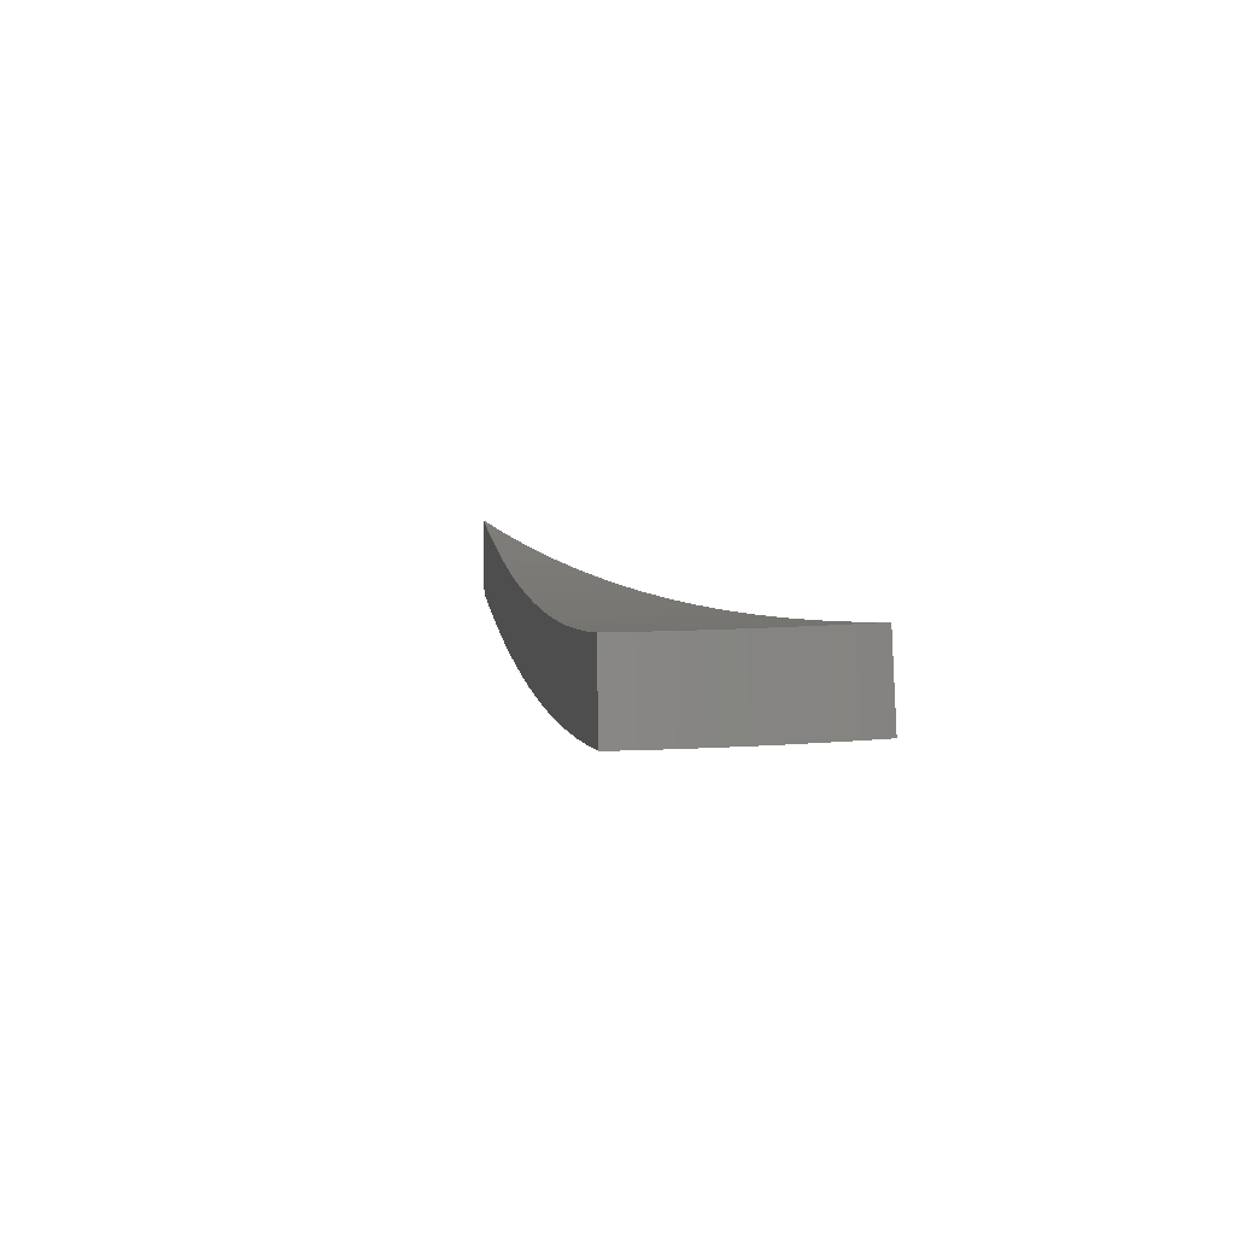
<metadata>
{"format":"stl","ext":"stl","renderer":"f3d","projection":"perspective","resolution":1024,"background":"white","views":[{"elev":11.1,"azim":-156.3,"up":"+Z"}]}
</metadata>
<code>
# stl→obj: 416 verts, 828 faces
v -1.218 1.452 -11.48
v -1.299 1.548 -11.46
v -1.187 1.48 -11.48
v -1.264 1.576 -11.46
v -1.154 1.504 -11.48
v -1.23 1.603 -11.46
v -1.121 1.529 -11.48
v -1.195 1.629 -11.46
v -1.087 1.552 -11.48
v -1.159 1.655 -11.46
v -1.052 1.575 -11.48
v -1.122 1.68 -11.46
v -1.017 1.596 -11.48
v -1.085 1.704 -11.46
v -0.9815 1.618 -11.48
v -1.048 1.727 -11.46
v -0.9475 1.641 -11.48
v -1.01 1.749 -11.46
v -0.885 1.533 -11.5
v -0.9148 1.508 -11.5
v -0.9479 1.488 -11.5
v -0.8789 1.38 -11.52
v -0.9091 1.361 -11.52
v -0.8379 1.254 -11.54
v -0.8655 1.236 -11.54
v -0.7921 1.131 -11.56
v -0.8169 1.114 -11.56
v -0.7414 1.011 -11.58
v -0.7637 0.9954 -11.58
v -0.6861 0.8943 -11.59
v -0.7058 0.8795 -11.59
v -0.666 0.8299 -11.6
v -0.7335 0.8742 -11.59
v -0.6523 0.7774 -11.6
v -0.6263 0.7804 -11.6
v -0.5866 0.7309 -11.61
v -0.6088 0.7935 -11.6
v -0.5702 0.7432 -11.61
v -0.5911 0.8062 -11.6
v -0.5536 0.7552 -11.61
v -0.5731 0.8186 -11.6
v -0.5367 0.7667 -11.61
v -0.5548 0.8305 -11.6
v -0.5197 0.7779 -11.61
v -0.5363 0.842 -11.6
v -0.5024 0.7887 -11.61
v -0.5176 0.8531 -11.6
v -0.4848 0.7991 -11.61
v -0.5074 0.8788 -11.6
v -0.4441 0.7693 -11.61
v -0.8223 1.424 -11.52
v -0.8482 1.398 -11.52
v -0.81 1.272 -11.54
v -0.7669 1.148 -11.56
v -0.7189 1.027 -11.58
v -0.6661 0.9086 -11.59
v -0.6474 0.8439 -11.6
v -0.7595 1.315 -11.54
v -0.7818 1.288 -11.54
v -0.7413 1.164 -11.56
v -0.696 1.042 -11.58
v -0.6459 0.9225 -11.59
v -0.6286 0.8574 -11.6
v -0.6966 1.207 -11.56
v -0.7155 1.179 -11.56
v -0.6728 1.056 -11.58
v -0.6253 0.936 -11.59
v -0.6094 0.8705 -11.6
v -0.6336 1.097 -11.57
v -0.6493 1.07 -11.58
v -0.6045 0.949 -11.59
v -0.59 0.8832 -11.6
v -0.5705 0.9882 -11.59
v -0.5834 0.9615 -11.59
v -0.5704 0.8955 -11.6
v -0.5505 0.9073 -11.6
v -0.3809 0.6597 -11.62
v -0.4194 0.6913 -11.62
v -0.4521 0.7451 -11.61
v -0.4684 0.7354 -11.61
v -0.4846 0.7254 -11.61
v -0.5005 0.7149 -11.61
v -0.5162 0.7042 -11.61
v -0.5317 0.693 -11.61
v -0.547 0.6816 -11.61
v -0.571 0.6805 -11.61
v -0.3175 0.5499 -11.63
v -0.3542 0.5838 -11.63
v -0.3868 0.6375 -11.62
v -0.4007 0.6292 -11.62
v -0.4345 0.6822 -11.62
v -0.4145 0.6206 -11.62
v -0.4495 0.6729 -11.62
v -0.4282 0.6116 -11.62
v -0.4643 0.6632 -11.62
v -0.4416 0.6024 -11.62
v -0.4789 0.6533 -11.62
v -0.4549 0.5929 -11.62
v -0.4933 0.6429 -11.62
v -0.468 0.5831 -11.62
v -0.5074 0.6323 -11.62
v -0.4896 0.5835 -11.62
v -0.2541 0.4401 -11.64
v -0.2892 0.4767 -11.64
v -0.3217 0.5302 -11.63
v -0.3333 0.5233 -11.63
v -0.367 0.5762 -11.63
v -0.3448 0.5161 -11.63
v -0.3796 0.5683 -11.63
v -0.3561 0.5087 -11.63
v -0.3921 0.5601 -11.63
v -0.3673 0.501 -11.63
v -0.4044 0.5517 -11.63
v -0.3783 0.4931 -11.63
v -0.4166 0.543 -11.63
v -0.3892 0.485 -11.63
v -0.4285 0.534 -11.63
v -0.4082 0.4865 -11.63
v -0.1906 0.3302 -11.64
v -0.2245 0.37 -11.64
v -0.2568 0.4233 -11.64
v -0.2661 0.4178 -11.64
v -0.2996 0.4705 -11.64
v -0.2752 0.4121 -11.64
v -0.31 0.464 -11.64
v -0.2843 0.4061 -11.64
v -0.3202 0.4574 -11.64
v -0.2932 0.4 -11.64
v -0.3302 0.4505 -11.64
v -0.302 0.3937 -11.64
v -0.3401 0.4434 -11.64
v -0.3107 0.3872 -11.64
v -0.3499 0.436 -11.64
v -0.3267 0.3893 -11.64
v -0.1271 0.2202 -11.65
v -0.16 0.2637 -11.65
v -0.1922 0.3168 -11.64
v -0.1991 0.3127 -11.64
v -0.2326 0.3652 -11.64
v -0.206 0.3084 -11.64
v -0.2406 0.3602 -11.64
v -0.2128 0.304 -11.64
v -0.2485 0.355 -11.64
v -0.2195 0.2994 -11.64
v -0.2563 0.3497 -11.64
v -0.2261 0.2947 -11.64
v -0.264 0.3441 -11.64
v -0.2326 0.2898 -11.64
v -0.2716 0.3384 -11.64
v -0.2451 0.2921 -11.64
v -0.06357 0.1101 -11.65
v -0.09579 0.1579 -11.65
v -0.1279 0.2108 -11.65
v -0.1325 0.208 -11.65
v -0.1658 0.2603 -11.65
v -0.137 0.2052 -11.65
v -0.1715 0.2567 -11.65
v -0.1415 0.2022 -11.65
v -0.1771 0.253 -11.65
v -0.146 0.1992 -11.65
v -0.1827 0.2492 -11.65
v -0.1504 0.196 -11.65
v -0.1882 0.2453 -11.65
v -0.1547 0.1928 -11.65
v -0.1936 0.2412 -11.65
v -0.1634 0.1948 -11.65
v -6.919e-16 -8.286e-32 -11.65
v -0.03186 0.05251 -11.65
v -0.06379 0.1051 -11.65
v -0.06609 0.1038 -11.65
v -0.09925 0.1558 -11.65
v -0.06837 0.1024 -11.65
v -0.1027 0.1537 -11.65
v -0.07061 0.1009 -11.65
v -0.106 0.1515 -11.65
v -0.07283 0.09937 -11.65
v -0.1094 0.1492 -11.65
v -0.07502 0.0978 -11.65
v -0.1127 0.1469 -11.65
v -0.07718 0.09618 -11.65
v -0.1159 0.1444 -11.65
v -0.08173 0.0974 -11.65
v -0.7856 0.9789 -11.58
v -0.8146 0.9708 -11.57
v -0.8656 1.079 -11.56
v -0.8956 1.067 -11.56
v -0.9458 1.179 -11.54
v -0.9764 1.164 -11.54
v -1.026 1.279 -11.52
v -1.057 1.26 -11.52
v -1.107 1.379 -11.5
v -1.138 1.356 -11.5
v -0.03301 0.05183 -11.65
v -0.03414 0.05112 -11.65
v -0.03527 0.05039 -11.65
v -0.03638 0.04963 -11.65
v -0.03747 0.04884 -11.65
v -0.03855 0.04803 -11.65
v -1.076 1.402 -11.5
v -0.9976 1.3 -11.52
v -1.045 1.425 -11.5
v -0.9194 1.198 -11.54
v -0.9685 1.321 -11.52
v -1.013 1.446 -11.5
v -0.8415 1.097 -11.56
v -0.8926 1.218 -11.54
v -0.939 1.341 -11.52
v -0.9805 1.468 -11.5
v -0.9983 1.729 -11.32
v -0.9367 1.622 -11.35
v -0.875 1.516 -11.37
v -0.8131 1.408 -11.39
v -0.7512 1.301 -11.41
v -0.6891 1.194 -11.42
v -0.6269 1.086 -11.44
v -0.5646 0.9779 -11.45
v -0.5022 0.8698 -11.47
v -0.4397 0.7616 -11.48
v -0.3771 0.6531 -11.49
v -0.3144 0.5446 -11.5
v -0.2517 0.4359 -11.5
v -0.1888 0.3271 -11.51
v -0.126 0.2182 -11.51
v -0.063 0.1091 -11.51
v -6.837e-16 -8.185e-32 -11.52
v -1.036 1.707 -11.32
v -0.9701 1.599 -11.35
v -0.9042 1.49 -11.37
v -0.8384 1.382 -11.39
v -0.7727 1.273 -11.41
v -0.7072 1.165 -11.43
v -0.6418 1.058 -11.44
v -0.5766 0.9503 -11.46
v -0.5441 0.8968 -11.46
v -0.5638 0.8851 -11.46
v -0.5301 0.8323 -11.47
v -0.5484 0.8209 -11.47
v -0.5136 0.7689 -11.47
v -0.5305 0.7578 -11.47
v -0.4947 0.7067 -11.48
v -0.5102 0.696 -11.48
v -0.4733 0.6457 -11.48
v -0.4876 0.6355 -11.48
v -0.4496 0.586 -11.49
v -0.4625 0.5764 -11.49
v -0.4236 0.5278 -11.49
v -0.484 0.5768 -11.49
v -0.4035 0.4808 -11.5
v -1.073 1.684 -11.32
v -1.005 1.578 -11.35
v -0.9369 1.471 -11.37
v -0.9692 1.451 -11.37
v -0.8986 1.345 -11.39
v -0.9282 1.326 -11.39
v -0.8554 1.222 -11.41
v -0.8823 1.203 -11.41
v -0.8075 1.101 -11.43
v -0.8317 1.084 -11.43
v -0.7549 0.9838 -11.44
v -0.7765 0.9676 -11.44
v -0.6977 0.8693 -11.46
v -0.725 0.864 -11.45
v -0.6583 0.8203 -11.46
v -0.6447 0.7684 -11.47
v -0.619 0.7714 -11.47
v -0.5798 0.7225 -11.47
v -0.6018 0.7843 -11.47
v -0.5636 0.7346 -11.47
v -0.5842 0.7969 -11.47
v -0.5472 0.7464 -11.47
v -0.5664 0.8091 -11.47
v -1.109 1.66 -11.32
v -1.04 1.556 -11.35
v -1.001 1.43 -11.37
v -0.9573 1.306 -11.39
v -0.9088 1.184 -11.41
v -0.8556 1.066 -11.43
v -0.8052 0.9595 -11.44
v -1.145 1.636 -11.32
v -1.074 1.534 -11.35
v -1.032 1.408 -11.37
v -0.986 1.285 -11.39
v -0.9349 1.165 -11.41
v -0.8852 1.055 -11.42
v -1.181 1.61 -11.32
v -1.108 1.511 -11.35
v -1.063 1.386 -11.37
v -1.014 1.264 -11.39
v -0.9651 1.15 -11.41
v -1.216 1.584 -11.32
v -1.141 1.487 -11.35
v -1.094 1.363 -11.37
v -1.045 1.245 -11.39
v -1.25 1.557 -11.32
v -1.174 1.462 -11.35
v -1.204 1.435 -11.35
v -1.125 1.34 -11.37
v -1.284 1.53 -11.32
v -0.5644 0.6726 -11.48
v -0.5407 0.6737 -11.48
v -0.5256 0.685 -11.48
v -0.5016 0.625 -11.48
v -0.3229 0.3848 -11.5
v -0.3459 0.431 -11.5
v -0.3847 0.4794 -11.5
v -0.4117 0.5367 -11.49
v -0.4365 0.5954 -11.49
v -0.4589 0.6556 -11.48
v -0.4789 0.7169 -11.48
v -0.4965 0.7795 -11.47
v -0.5116 0.8432 -11.47
v -0.2422 0.2887 -11.51
v -0.2685 0.3345 -11.51
v -0.3071 0.3827 -11.5
v -0.3362 0.4382 -11.5
v -0.3739 0.4874 -11.5
v -0.363 0.4952 -11.5
v -0.3997 0.5453 -11.49
v -0.3876 0.5536 -11.49
v -0.4232 0.6046 -11.49
v -0.4097 0.6134 -11.49
v -0.4443 0.6651 -11.48
v -0.4295 0.6743 -11.48
v -0.463 0.7269 -11.48
v -0.4469 0.7365 -11.48
v -0.4792 0.7898 -11.47
v -0.1615 0.1925 -11.51
v -0.1913 0.2384 -11.51
v -0.2299 0.2864 -11.51
v -0.261 0.3401 -11.51
v -0.2985 0.3891 -11.5
v -0.2898 0.3954 -11.5
v -0.3264 0.4453 -11.5
v -0.3165 0.4521 -11.5
v -0.352 0.5028 -11.5
v -0.3408 0.5101 -11.5
v -0.3752 0.5617 -11.49
v -0.3627 0.5695 -11.49
v -0.3961 0.6219 -11.49
v -0.3823 0.6301 -11.49
v -0.4145 0.6832 -11.48
v -0.08078 0.09627 -11.51
v -0.1146 0.1428 -11.51
v -0.1529 0.1905 -11.51
v -0.186 0.2425 -11.51
v -0.2234 0.2913 -11.51
v -0.2169 0.2959 -11.51
v -0.2533 0.3456 -11.51
v -0.2456 0.3509 -11.51
v -0.281 0.4014 -11.5
v -0.2721 0.4073 -11.5
v -0.3064 0.4587 -11.5
v -0.2962 0.465 -11.5
v -0.3294 0.5172 -11.5
v -0.3179 0.524 -11.5
v -0.3501 0.577 -11.49
v -0.0381 0.04748 -11.51
v -0.07629 0.09506 -11.51
v -0.1114 0.1452 -11.51
v -0.1486 0.1938 -11.51
v -0.1443 0.1969 -11.51
v -0.1806 0.2463 -11.51
v -0.1751 0.2501 -11.51
v -0.2103 0.3004 -11.51
v -0.2036 0.3048 -11.51
v -0.2378 0.356 -11.51
v -0.2299 0.3609 -11.51
v -0.263 0.4129 -11.5
v -0.2538 0.4184 -11.5
v -0.2859 0.4712 -11.5
v -0.09468 0.1561 -11.51
v -0.06305 0.1039 -11.51
v -0.03149 0.0519 -11.51
v -0.03262 0.05123 -11.51
v -0.1581 0.2607 -11.51
v -0.1264 0.2083 -11.51
v -0.09809 0.154 -11.51
v -0.06532 0.1026 -11.51
v -0.06757 0.1012 -11.51
v -0.03375 0.05053 -11.51
v -0.03486 0.0498 -11.51
v -0.2219 0.3657 -11.51
v -0.19 0.3131 -11.51
v -0.1638 0.2573 -11.51
v -0.1309 0.2056 -11.51
v -0.1354 0.2028 -11.51
v -0.1015 0.1519 -11.51
v -0.1048 0.1497 -11.51
v -0.0698 0.09972 -11.51
v -0.07199 0.09821 -11.51
v -0.03595 0.04905 -11.51
v -0.03704 0.04828 -11.51
v -0.8687 1.364 -11.39
v -0.8006 1.257 -11.41
v -0.7327 1.15 -11.43
v -0.665 1.044 -11.44
v -0.5975 0.938 -11.46
v -0.1968 0.3091 -11.51
v -0.8282 1.24 -11.41
v -0.758 1.135 -11.43
v -0.6879 1.03 -11.44
v -0.618 0.9251 -11.46
v -0.5832 0.873 -11.46
v -0.1695 0.2538 -11.51
v -0.7829 1.118 -11.43
v -0.7105 1.015 -11.44
v -0.6384 0.9118 -11.46
v -0.6024 0.8604 -11.46
v -0.1399 0.1999 -11.51
v -0.7329 0.9996 -11.44
v -0.6584 0.8981 -11.46
v -0.6213 0.8475 -11.46
v -0.1081 0.1475 -11.51
v -0.6782 0.8839 -11.46
v -0.6399 0.8341 -11.46
v -0.07415 0.09666 -11.51
f 1 2 3
f 3 2 4
f 3 4 5
f 5 4 6
f 5 6 7
f 7 6 8
f 7 8 9
f 9 8 10
f 9 10 11
f 11 10 12
f 11 12 13
f 13 12 14
f 13 14 15
f 15 14 16
f 15 16 17
f 17 16 18
f 17 19 15
f 15 19 20
f 15 20 21
f 21 20 22
f 21 22 23
f 23 22 24
f 23 24 25
f 25 24 26
f 25 26 27
f 27 26 28
f 27 28 29
f 29 28 30
f 29 30 31
f 31 30 32
f 31 32 33
f 33 32 34
f 34 32 35
f 34 35 36
f 36 35 37
f 36 37 38
f 38 37 39
f 38 39 40
f 40 39 41
f 40 41 42
f 42 41 43
f 42 43 44
f 44 43 45
f 44 45 46
f 46 45 47
f 46 47 48
f 48 47 49
f 48 49 50
f 19 51 20
f 20 51 52
f 20 52 22
f 22 52 53
f 22 53 24
f 24 53 54
f 24 54 26
f 26 54 55
f 26 55 28
f 28 55 56
f 28 56 30
f 30 56 57
f 30 57 32
f 32 57 35
f 51 58 52
f 52 58 59
f 52 59 53
f 53 59 60
f 53 60 54
f 54 60 61
f 54 61 55
f 55 61 62
f 55 62 56
f 56 62 63
f 56 63 57
f 57 63 37
f 57 37 35
f 58 64 59
f 59 64 65
f 59 65 60
f 60 65 66
f 60 66 61
f 61 66 67
f 61 67 62
f 62 67 68
f 62 68 63
f 63 68 39
f 63 39 37
f 64 69 65
f 65 69 70
f 65 70 66
f 66 70 71
f 66 71 67
f 67 71 72
f 67 72 68
f 68 72 41
f 68 41 39
f 69 73 70
f 70 73 74
f 70 74 71
f 71 74 75
f 71 75 72
f 72 75 43
f 72 43 41
f 74 73 76
f 76 73 49
f 76 49 47
f 77 78 50
f 50 78 79
f 50 79 48
f 48 79 80
f 48 80 46
f 46 80 81
f 46 81 44
f 44 81 82
f 44 82 42
f 42 82 83
f 42 83 40
f 40 83 84
f 40 84 38
f 38 84 85
f 38 85 36
f 36 85 86
f 36 86 34
f 87 88 77
f 77 88 89
f 77 89 78
f 78 89 90
f 78 90 91
f 91 90 92
f 91 92 93
f 93 92 94
f 93 94 95
f 95 94 96
f 95 96 97
f 97 96 98
f 97 98 99
f 99 98 100
f 99 100 101
f 101 100 102
f 101 102 86
f 103 104 87
f 87 104 105
f 87 105 88
f 88 105 106
f 88 106 107
f 107 106 108
f 107 108 109
f 109 108 110
f 109 110 111
f 111 110 112
f 111 112 113
f 113 112 114
f 113 114 115
f 115 114 116
f 115 116 117
f 117 116 118
f 117 118 102
f 119 120 103
f 103 120 121
f 103 121 104
f 104 121 122
f 104 122 123
f 123 122 124
f 123 124 125
f 125 124 126
f 125 126 127
f 127 126 128
f 127 128 129
f 129 128 130
f 129 130 131
f 131 130 132
f 131 132 133
f 133 132 134
f 133 134 118
f 135 136 119
f 119 136 137
f 119 137 120
f 120 137 138
f 120 138 139
f 139 138 140
f 139 140 141
f 141 140 142
f 141 142 143
f 143 142 144
f 143 144 145
f 145 144 146
f 145 146 147
f 147 146 148
f 147 148 149
f 149 148 150
f 149 150 134
f 151 152 135
f 135 152 153
f 135 153 136
f 136 153 154
f 136 154 155
f 155 154 156
f 155 156 157
f 157 156 158
f 157 158 159
f 159 158 160
f 159 160 161
f 161 160 162
f 161 162 163
f 163 162 164
f 163 164 165
f 165 164 166
f 165 166 150
f 167 168 151
f 151 168 169
f 151 169 152
f 152 169 170
f 152 170 171
f 171 170 172
f 171 172 173
f 173 172 174
f 173 174 175
f 175 174 176
f 175 176 177
f 177 176 178
f 177 178 179
f 179 178 180
f 179 180 181
f 181 180 182
f 181 182 166
f 31 33 183
f 183 33 184
f 183 184 185
f 185 184 186
f 185 186 187
f 187 186 188
f 187 188 189
f 189 188 190
f 189 190 191
f 191 190 192
f 191 192 1
f 191 1 3
f 168 167 193
f 193 167 194
f 194 167 195
f 195 167 196
f 196 167 197
f 169 168 193
f 167 198 197
f 197 198 178
f 197 178 176
f 191 3 5
f 189 191 199
f 199 191 5
f 199 5 7
f 187 189 200
f 200 189 199
f 200 199 201
f 201 199 7
f 201 7 9
f 185 187 202
f 202 187 200
f 202 200 203
f 203 200 201
f 203 201 204
f 204 201 9
f 204 9 11
f 29 31 183
f 183 185 205
f 205 185 202
f 205 202 206
f 206 202 203
f 206 203 207
f 207 203 204
f 207 204 208
f 208 204 11
f 208 11 13
f 101 86 85
f 117 102 100
f 99 101 84
f 84 101 85
f 133 118 116
f 115 117 98
f 98 117 100
f 149 134 132
f 131 133 114
f 114 133 116
f 165 150 148
f 147 149 130
f 130 149 132
f 181 166 164
f 163 165 146
f 146 165 148
f 179 181 162
f 162 181 164
f 167 182 198
f 198 182 180
f 198 180 178
f 27 29 205
f 205 29 183
f 27 205 206
f 97 99 83
f 83 99 84
f 113 115 96
f 96 115 98
f 129 131 112
f 112 131 114
f 145 147 128
f 128 147 130
f 161 163 144
f 144 163 146
f 177 179 160
f 160 179 162
f 196 197 176
f 25 27 206
f 25 206 207
f 95 97 82
f 82 97 83
f 111 113 94
f 94 113 96
f 127 129 110
f 110 129 112
f 143 145 126
f 126 145 128
f 159 161 142
f 142 161 144
f 175 177 158
f 158 177 160
f 195 196 174
f 174 196 176
f 23 25 207
f 23 207 208
f 93 95 81
f 81 95 82
f 109 111 92
f 92 111 94
f 125 127 108
f 108 127 110
f 141 143 124
f 124 143 126
f 157 159 140
f 140 159 142
f 173 175 156
f 156 175 158
f 194 195 172
f 172 195 174
f 21 23 208
f 21 208 13
f 45 43 75
f 91 93 80
f 80 93 81
f 107 109 90
f 90 109 92
f 123 125 106
f 106 125 108
f 139 141 122
f 122 141 124
f 155 157 138
f 138 157 140
f 171 173 154
f 154 173 156
f 193 194 170
f 170 194 172
f 15 21 13
f 74 76 75
f 75 76 45
f 76 47 45
f 78 91 79
f 79 91 80
f 88 107 89
f 89 107 90
f 104 123 105
f 105 123 106
f 120 139 121
f 121 139 122
f 136 155 137
f 137 155 138
f 152 171 153
f 153 171 154
f 169 193 170
f 209 210 18
f 18 210 211
f 18 211 212
f 212 213 18
f 18 213 17
f 17 213 214
f 17 214 19
f 19 214 215
f 19 215 51
f 51 215 216
f 51 216 58
f 58 216 217
f 58 217 64
f 64 217 69
f 69 217 218
f 69 218 73
f 73 218 219
f 73 219 49
f 49 219 220
f 49 220 50
f 50 220 221
f 50 221 77
f 77 221 87
f 87 221 222
f 87 222 103
f 103 222 223
f 103 223 119
f 119 223 135
f 135 223 224
f 135 224 151
f 151 224 225
f 151 225 167
f 209 226 210
f 210 226 227
f 210 227 211
f 211 227 228
f 211 228 212
f 212 228 229
f 212 229 213
f 213 229 230
f 213 230 214
f 214 230 231
f 214 231 215
f 215 231 232
f 215 232 216
f 216 232 233
f 216 233 234
f 234 233 235
f 234 235 236
f 236 235 237
f 236 237 238
f 238 237 239
f 238 239 240
f 240 239 241
f 240 241 242
f 242 241 243
f 242 243 244
f 244 243 245
f 244 245 246
f 246 245 247
f 246 247 248
f 226 249 227
f 227 249 250
f 227 250 251
f 251 250 252
f 251 252 253
f 253 252 254
f 253 254 255
f 255 254 256
f 255 256 257
f 257 256 258
f 257 258 259
f 259 258 260
f 259 260 261
f 261 260 262
f 261 262 263
f 263 262 264
f 263 264 265
f 265 264 266
f 265 266 267
f 267 266 268
f 267 268 269
f 269 268 270
f 269 270 271
f 271 270 239
f 271 239 237
f 249 272 250
f 250 272 273
f 250 273 252
f 252 273 274
f 252 274 254
f 254 274 275
f 254 275 256
f 256 275 276
f 256 276 258
f 258 276 277
f 258 277 260
f 260 277 278
f 260 278 262
f 272 279 273
f 273 279 280
f 273 280 274
f 274 280 281
f 274 281 275
f 275 281 282
f 275 282 276
f 276 282 283
f 276 283 277
f 277 283 284
f 277 284 278
f 279 285 280
f 280 285 286
f 280 286 281
f 281 286 287
f 281 287 282
f 282 287 288
f 282 288 283
f 283 288 289
f 283 289 284
f 285 290 286
f 286 290 291
f 286 291 287
f 287 291 292
f 287 292 288
f 288 292 293
f 288 293 289
f 290 294 291
f 291 294 295
f 291 295 292
f 292 295 296
f 292 296 297
f 294 298 295
f 295 298 296
f 297 293 292
f 264 299 266
f 266 299 300
f 266 300 268
f 268 300 301
f 268 301 270
f 270 301 241
f 270 241 239
f 300 299 302
f 302 299 247
f 302 247 245
f 303 304 248
f 248 304 305
f 248 305 246
f 246 305 306
f 246 306 244
f 244 306 307
f 244 307 242
f 242 307 308
f 242 308 240
f 240 308 309
f 240 309 238
f 238 309 310
f 238 310 236
f 236 310 311
f 236 311 234
f 234 311 217
f 234 217 216
f 312 313 303
f 303 313 314
f 303 314 304
f 304 314 315
f 304 315 316
f 316 315 317
f 316 317 318
f 318 317 319
f 318 319 320
f 320 319 321
f 320 321 322
f 322 321 323
f 322 323 324
f 324 323 325
f 324 325 326
f 326 325 218
f 326 218 217
f 327 328 312
f 312 328 329
f 312 329 313
f 313 329 330
f 313 330 331
f 331 330 332
f 331 332 333
f 333 332 334
f 333 334 335
f 335 334 336
f 335 336 337
f 337 336 338
f 337 338 339
f 339 338 340
f 339 340 341
f 341 340 219
f 341 219 218
f 342 343 327
f 327 343 344
f 327 344 328
f 328 344 345
f 328 345 346
f 346 345 347
f 346 347 348
f 348 347 349
f 348 349 350
f 350 349 351
f 350 351 352
f 352 351 353
f 352 353 354
f 354 353 355
f 354 355 356
f 356 355 220
f 356 220 219
f 225 357 342
f 342 357 358
f 342 358 343
f 343 358 359
f 343 359 360
f 360 359 361
f 360 361 362
f 362 361 363
f 362 363 364
f 364 363 365
f 364 365 366
f 366 365 367
f 366 367 368
f 368 367 369
f 368 369 370
f 370 369 221
f 370 221 220
f 223 371 224
f 224 371 372
f 224 372 373
f 373 372 374
f 373 374 225
f 222 375 223
f 223 375 376
f 223 376 371
f 371 376 377
f 371 377 378
f 378 377 379
f 378 379 380
f 380 379 381
f 380 381 225
f 221 382 222
f 222 382 383
f 222 383 375
f 375 383 384
f 375 384 385
f 385 384 386
f 385 386 387
f 387 386 388
f 387 388 389
f 389 388 390
f 389 390 391
f 391 390 392
f 391 392 225
f 357 225 392
f 391 225 381
f 380 225 374
f 227 251 228
f 228 251 393
f 228 393 229
f 229 393 394
f 229 394 230
f 230 394 395
f 230 395 231
f 231 395 396
f 231 396 232
f 232 396 397
f 232 397 233
f 233 397 235
f 326 217 311
f 341 218 325
f 324 326 310
f 310 326 311
f 356 219 340
f 339 341 323
f 323 341 325
f 370 220 355
f 354 356 338
f 338 356 340
f 382 221 369
f 368 370 353
f 353 370 355
f 369 367 382
f 382 367 398
f 382 398 383
f 383 398 384
f 377 376 385
f 385 376 375
f 225 224 373
f 374 372 378
f 378 372 371
f 251 253 393
f 393 253 399
f 393 399 394
f 394 399 400
f 394 400 395
f 395 400 401
f 395 401 396
f 396 401 402
f 396 402 397
f 397 402 403
f 397 403 235
f 235 403 237
f 322 324 309
f 309 324 310
f 337 339 321
f 321 339 323
f 352 354 336
f 336 354 338
f 366 368 351
f 351 368 353
f 367 365 398
f 398 365 404
f 398 404 384
f 384 404 386
f 379 377 387
f 387 377 385
f 380 374 378
f 253 255 399
f 399 255 405
f 399 405 400
f 400 405 406
f 400 406 401
f 401 406 407
f 401 407 402
f 402 407 408
f 402 408 403
f 403 408 271
f 403 271 237
f 320 322 308
f 308 322 309
f 335 337 319
f 319 337 321
f 350 352 334
f 334 352 336
f 364 366 349
f 349 366 351
f 365 363 404
f 404 363 409
f 404 409 386
f 386 409 388
f 381 379 389
f 389 379 387
f 255 257 405
f 405 257 410
f 405 410 406
f 406 410 411
f 406 411 407
f 407 411 412
f 407 412 408
f 408 412 269
f 408 269 271
f 318 320 307
f 307 320 308
f 333 335 317
f 317 335 319
f 348 350 332
f 332 350 334
f 362 364 347
f 347 364 349
f 363 361 409
f 409 361 413
f 409 413 388
f 388 413 390
f 391 381 389
f 257 259 410
f 410 259 414
f 410 414 411
f 411 414 415
f 411 415 412
f 412 415 267
f 412 267 269
f 243 241 301
f 316 318 306
f 306 318 307
f 331 333 315
f 315 333 317
f 346 348 330
f 330 348 332
f 360 362 345
f 345 362 347
f 361 359 413
f 413 359 416
f 413 416 390
f 390 416 392
f 259 261 414
f 414 261 263
f 414 263 415
f 415 263 265
f 415 265 267
f 300 302 301
f 301 302 243
f 302 245 243
f 304 316 305
f 305 316 306
f 313 331 314
f 314 331 315
f 328 346 329
f 329 346 330
f 343 360 344
f 344 360 345
f 357 392 416
f 357 416 358
f 358 416 359
f 298 2 296
f 296 2 297
f 297 2 293
f 293 2 289
f 289 2 1
f 289 1 284
f 284 1 192
f 284 192 278
f 278 192 190
f 278 190 262
f 262 190 188
f 262 188 264
f 264 188 186
f 264 186 184
f 264 184 299
f 299 184 33
f 299 33 247
f 247 33 34
f 247 34 248
f 248 34 86
f 248 86 303
f 303 86 102
f 303 102 118
f 303 118 312
f 312 118 134
f 312 134 327
f 327 134 150
f 327 150 166
f 327 166 342
f 342 166 182
f 342 182 225
f 225 182 167
f 2 298 4
f 4 298 294
f 4 294 6
f 6 294 290
f 6 290 8
f 8 290 285
f 8 285 10
f 10 285 279
f 10 279 12
f 12 279 272
f 12 272 14
f 14 272 249
f 14 249 16
f 16 249 226
f 16 226 18
f 18 226 209

</code>
